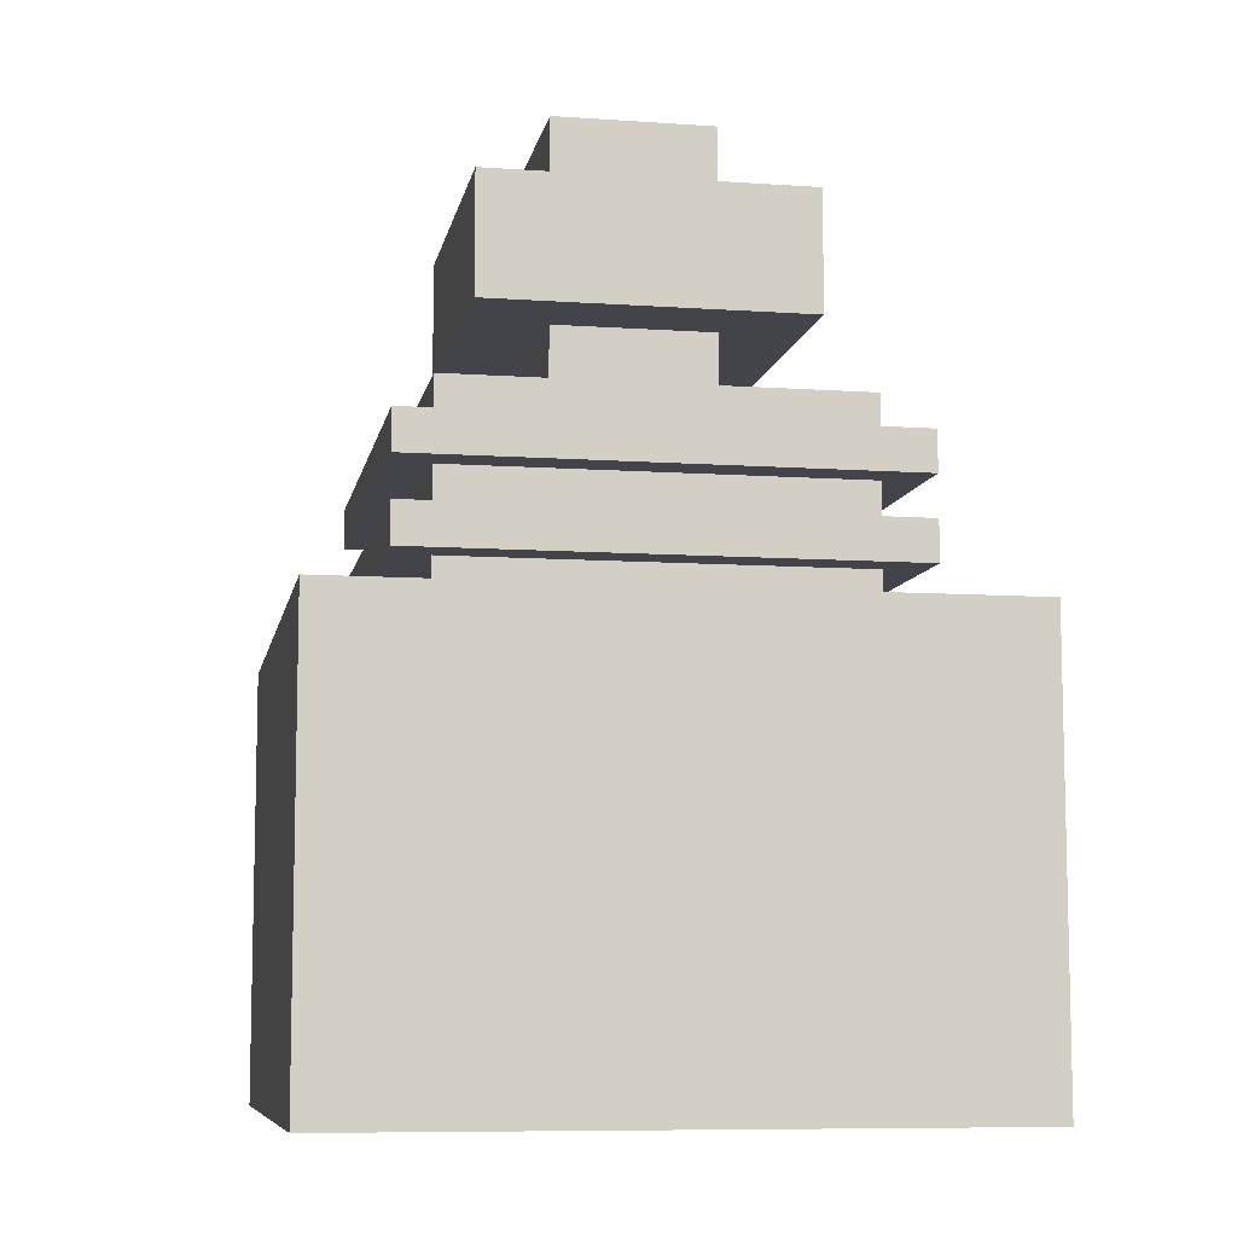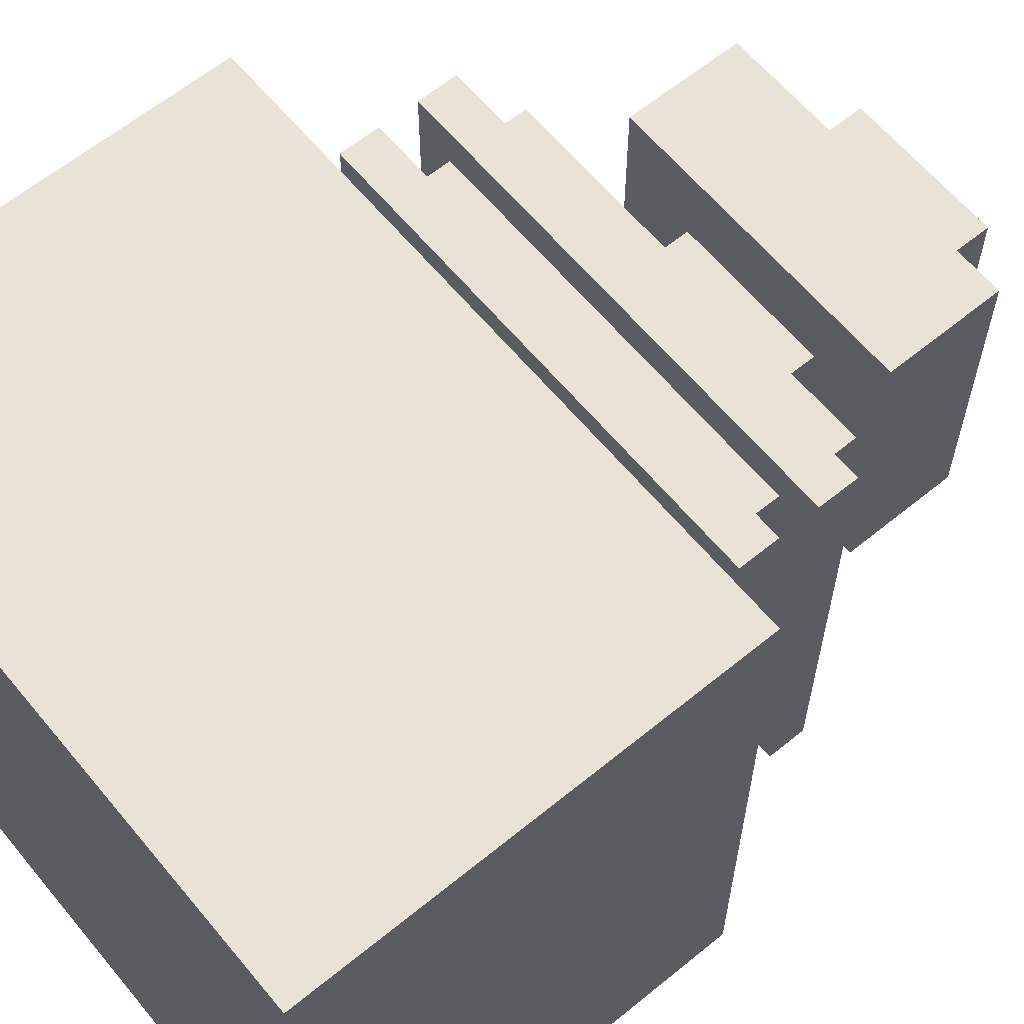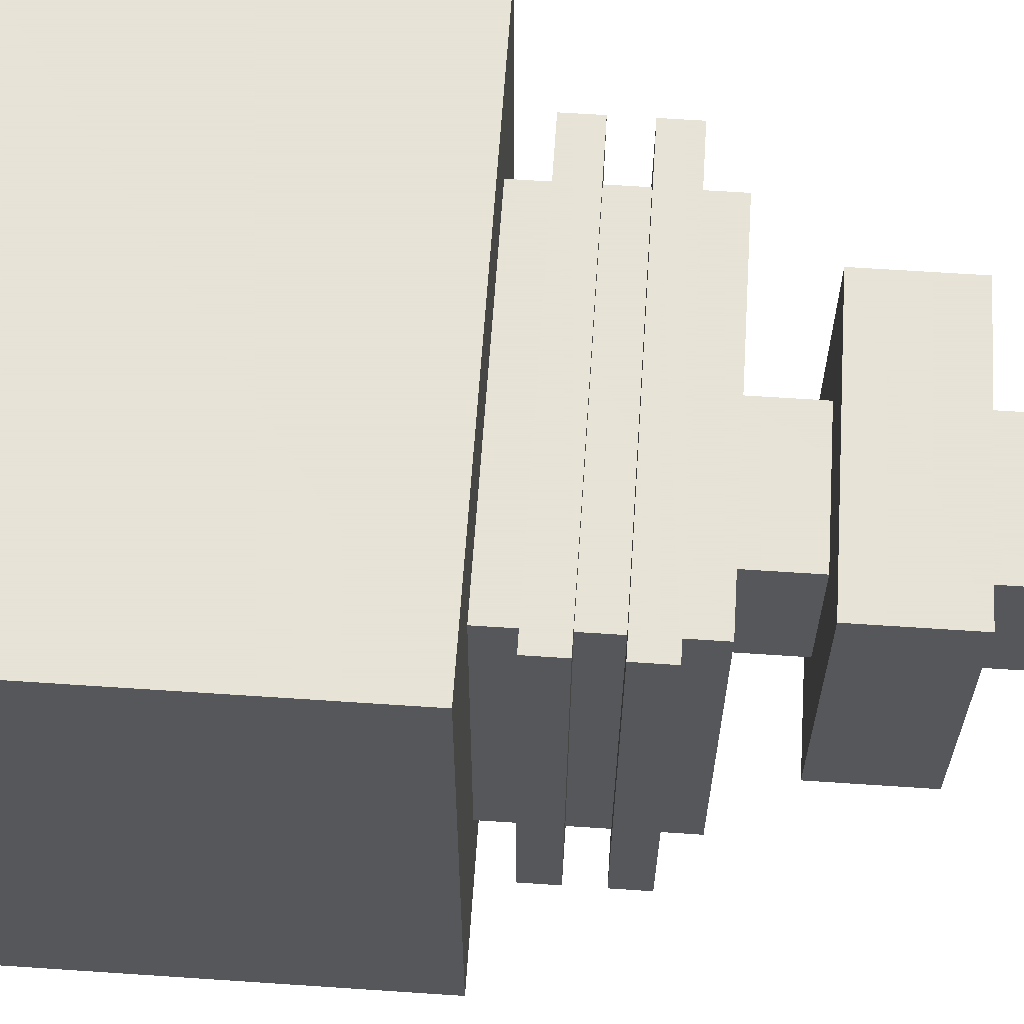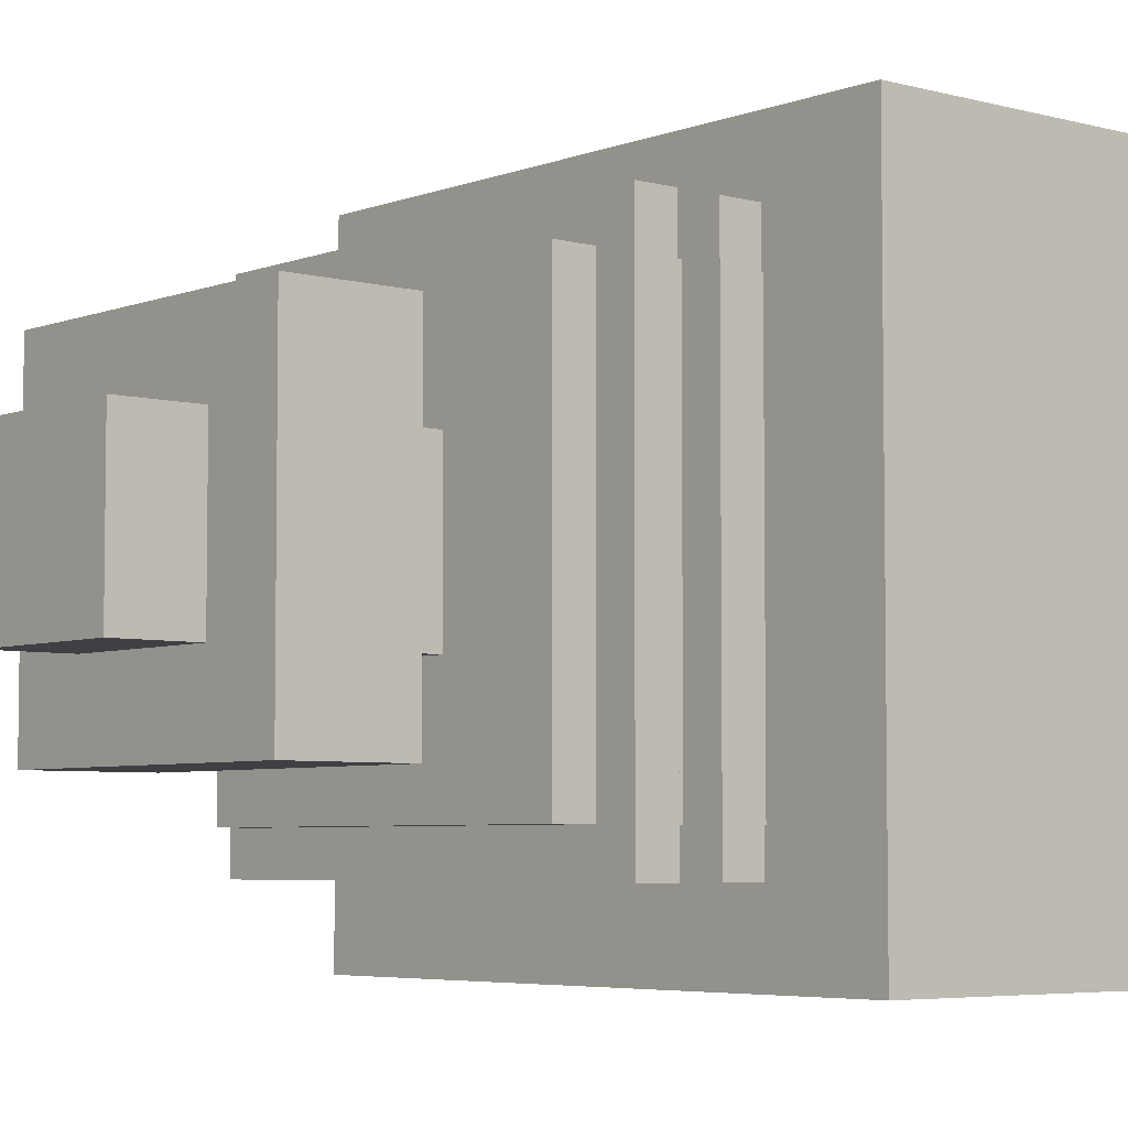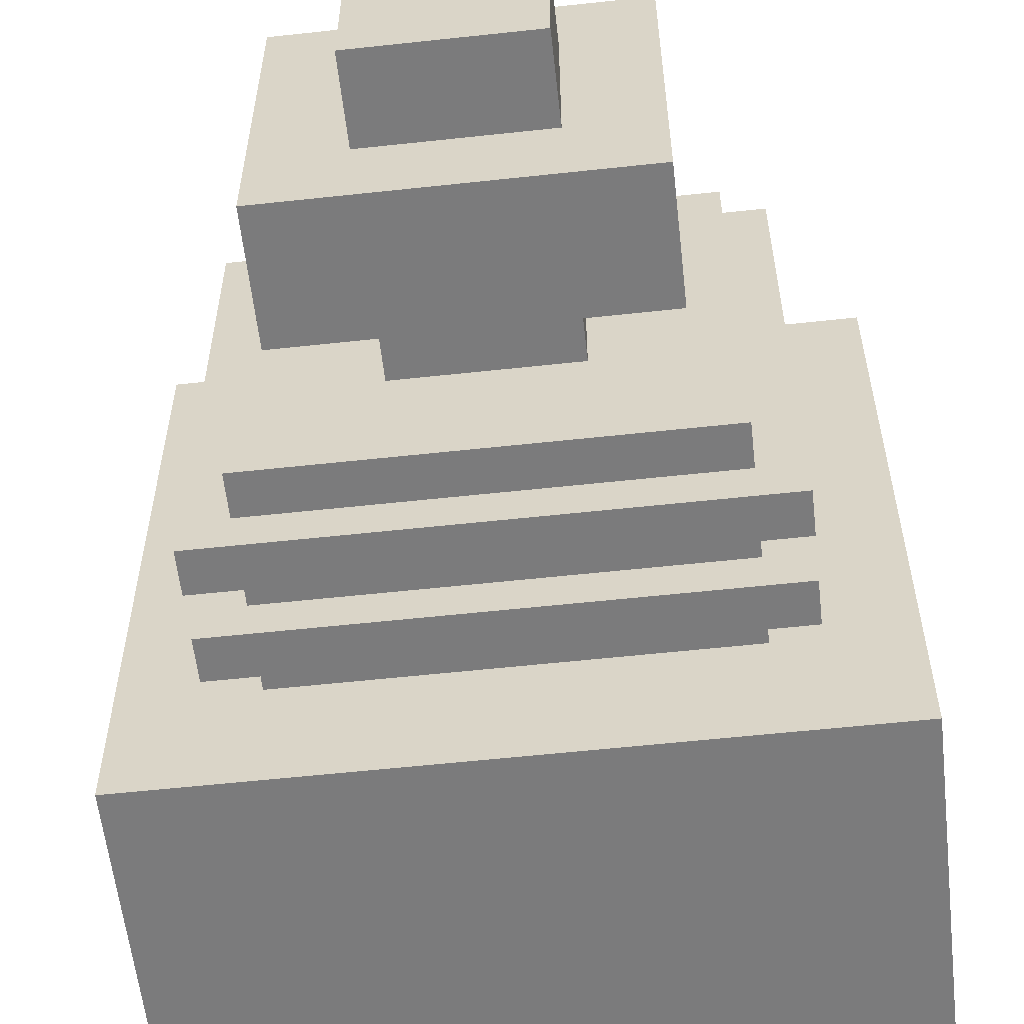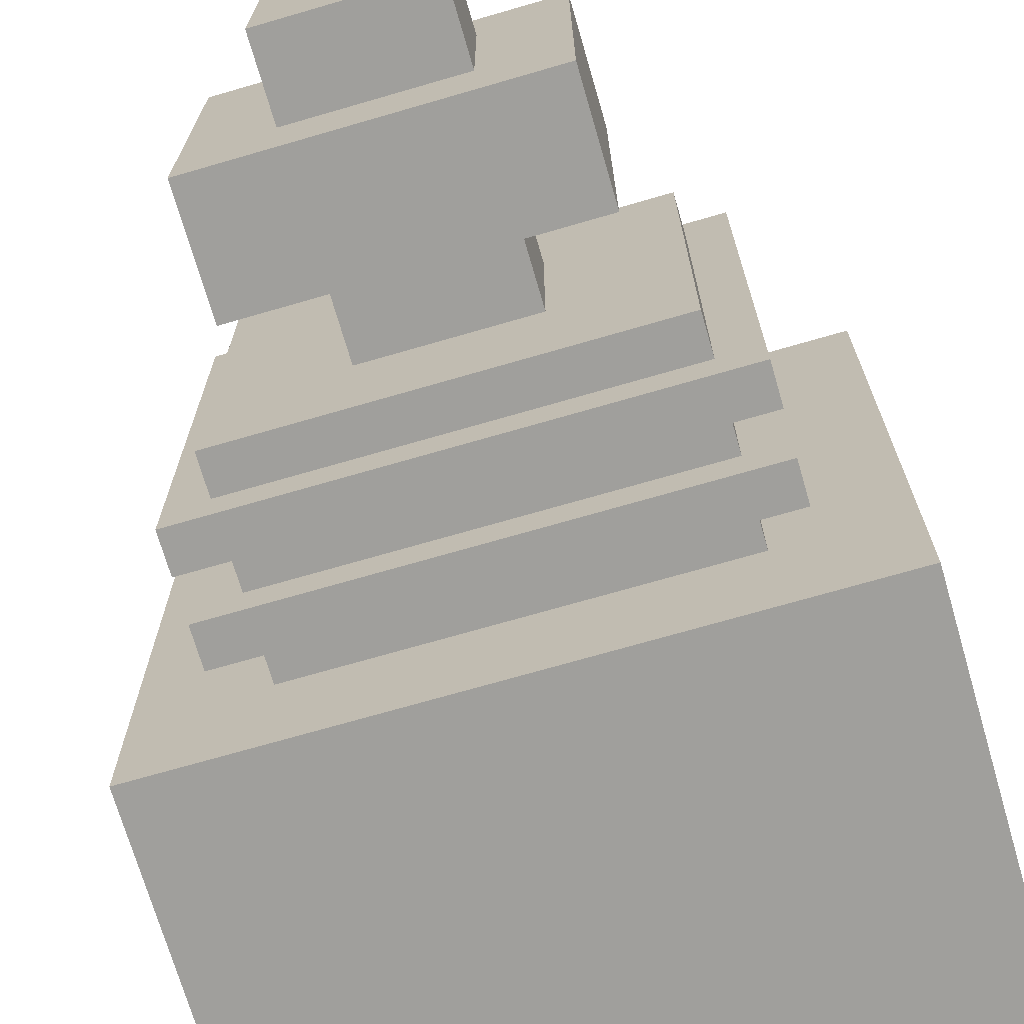
<metadata>
{"format":"obj","ext":"obj","renderer":"f3d","projection":"perspective","resolution":1024,"background":"white","views":[{"elev":-8.5,"azim":-10.6,"up":"+Y"},{"elev":62.5,"azim":50.4,"up":"+Z"},{"elev":62.8,"azim":93.9,"up":"+Z"},{"elev":-5.1,"azim":-130.2,"up":"+Z"},{"elev":-58.5,"azim":-173.6,"up":"+Z"},{"elev":-71.2,"azim":-163.8,"up":"+Z"}]}
</metadata>
<code>
o cube
v 16 11 0
v 16 11 -16
v 16 0 0
v 16 0 -16
v 0 11 -16
v 0 11 0
v 0 0 -16
v 0 0 0
v 0 11 -16
v 16 11 -16
v 0 11 0
v 16 11 0
v 0 0 0
v 16 0 0
v 0 0 -16
v 16 0 -16
v 0 11 0
v 16 11 0
v 0 0 0
v 16 0 0
v 16 11 -16
v 0 11 -16
v 16 0 -16
v 0 0 -16
f 1 3 2
f 3 4 2
f 5 7 6
f 7 8 6
f 9 11 10
f 11 12 10
f 13 15 14
f 15 16 14
f 17 19 18
f 19 20 18
f 21 23 22
f 23 24 22
o cube.001
v 13 16 -3
v 13 16 -13
v 13 11 -3
v 13 11 -13
v 3 16 -13
v 3 16 -3
v 3 11 -13
v 3 11 -3
v 3 16 -13
v 13 16 -13
v 3 16 -3
v 13 16 -3
v 3 16 -3
v 13 16 -3
v 3 11 -3
v 13 11 -3
v 13 16 -13
v 3 16 -13
v 13 11 -13
v 3 11 -13
f 25 27 26
f 27 28 26
f 29 31 30
f 31 32 30
f 33 35 34
f 35 36 34
f 37 39 38
f 39 40 38
f 41 43 42
f 43 44 42
o cube.002
v 12 21 -4
v 12 21 -12
v 12 18 -4
v 12 18 -12
v 4 21 -12
v 4 21 -4
v 4 18 -12
v 4 18 -4
v 4 21 -12
v 12 21 -12
v 4 21 -4
v 12 21 -4
v 4 18 -4
v 12 18 -4
v 4 18 -12
v 12 18 -12
v 4 21 -4
v 12 21 -4
v 4 18 -4
v 12 18 -4
v 12 21 -12
v 4 21 -12
v 12 18 -12
v 4 18 -12
f 45 47 46
f 47 48 46
f 49 51 50
f 51 52 50
f 53 55 54
f 55 56 54
f 57 59 58
f 59 60 58
f 61 63 62
f 63 64 62
f 65 67 66
f 67 68 66
o cube.003
v 10 23 -6
v 10 23 -10
v 10 16 -6
v 10 16 -10
v 6 23 -10
v 6 23 -6
v 6 16 -10
v 6 16 -6
v 6 23 -10
v 10 23 -10
v 6 23 -6
v 10 23 -6
v 6 23 -6
v 10 23 -6
v 6 16 -6
v 10 16 -6
v 10 23 -10
v 6 23 -10
v 10 16 -10
v 6 16 -10
f 69 71 70
f 71 72 70
f 73 75 74
f 75 76 74
f 77 79 78
f 79 80 78
f 81 83 82
f 83 84 82
f 85 87 86
f 87 88 86
o cube.004
v 14 15 -2
v 14 15 -14
v 14 14 -2
v 14 14 -14
v 2 15 -14
v 2 15 -2
v 2 14 -14
v 2 14 -2
v 2 15 -14
v 14 15 -14
v 2 15 -2
v 14 15 -2
v 2 14 -2
v 14 14 -2
v 2 14 -14
v 14 14 -14
v 2 15 -2
v 14 15 -2
v 2 14 -2
v 14 14 -2
v 14 15 -14
v 2 15 -14
v 14 14 -14
v 2 14 -14
f 89 91 90
f 91 92 90
f 93 95 94
f 95 96 94
f 97 99 98
f 99 100 98
f 101 103 102
f 103 104 102
f 105 107 106
f 107 108 106
f 109 111 110
f 111 112 110
o cube.005
v 14 13 -2
v 14 13 -14
v 14 12 -2
v 14 12 -14
v 2 13 -14
v 2 13 -2
v 2 12 -14
v 2 12 -2
v 2 13 -14
v 14 13 -14
v 2 13 -2
v 14 13 -2
v 2 12 -2
v 14 12 -2
v 2 12 -14
v 14 12 -14
v 2 13 -2
v 14 13 -2
v 2 12 -2
v 14 12 -2
v 14 13 -14
v 2 13 -14
v 14 12 -14
v 2 12 -14
f 113 115 114
f 115 116 114
f 117 119 118
f 119 120 118
f 121 123 122
f 123 124 122
f 125 127 126
f 127 128 126
f 129 131 130
f 131 132 130
f 133 135 134
f 135 136 134

</code>
